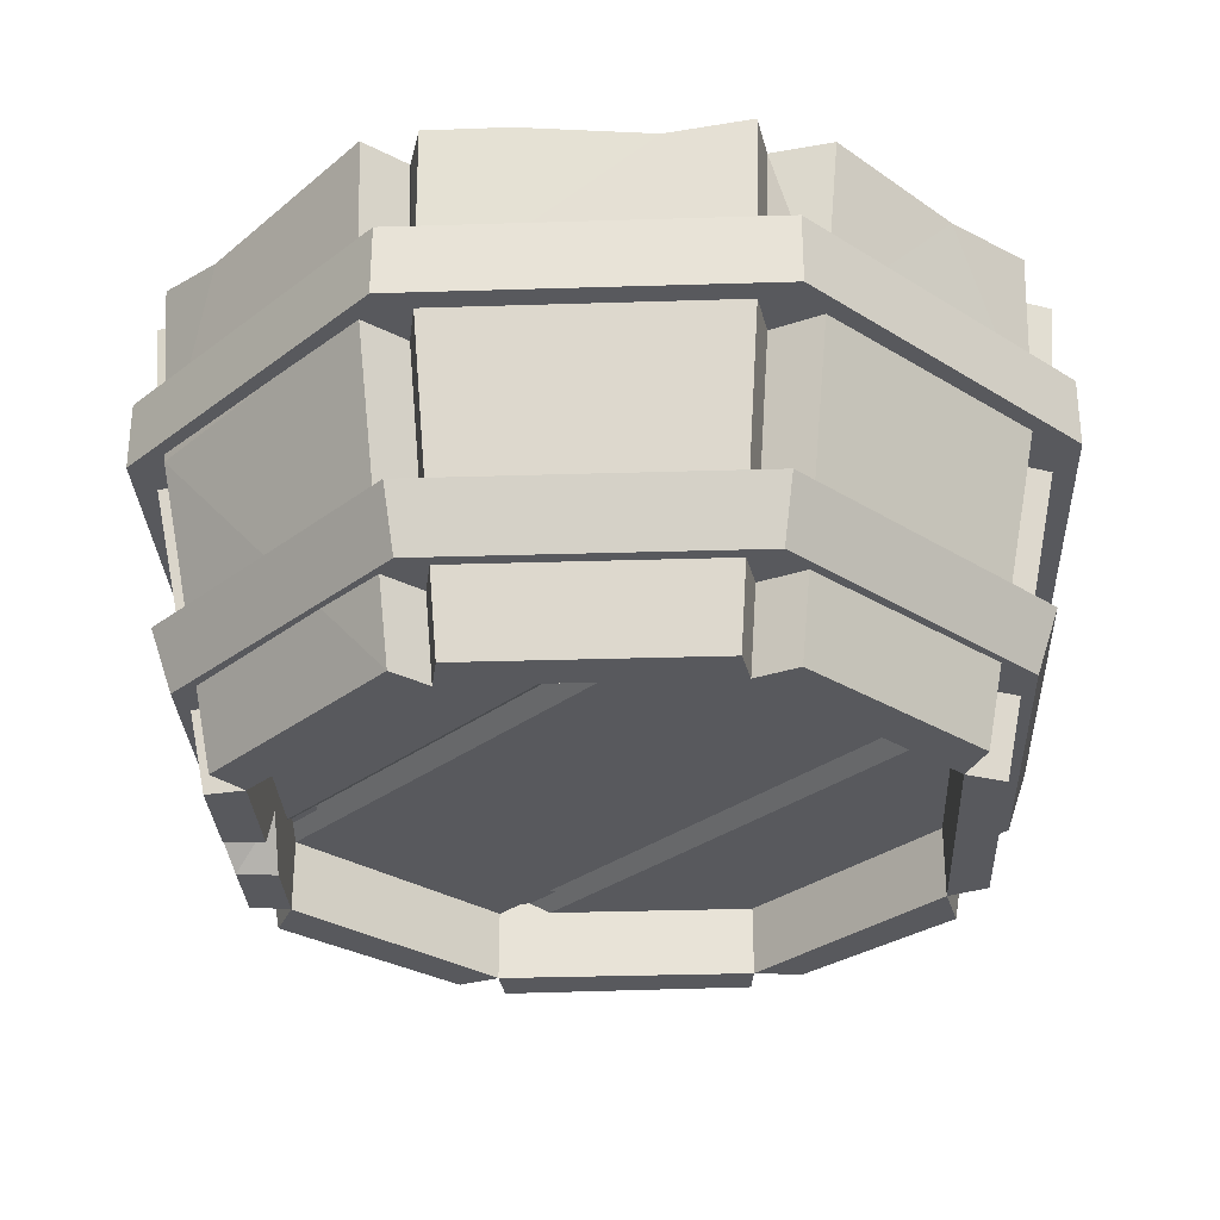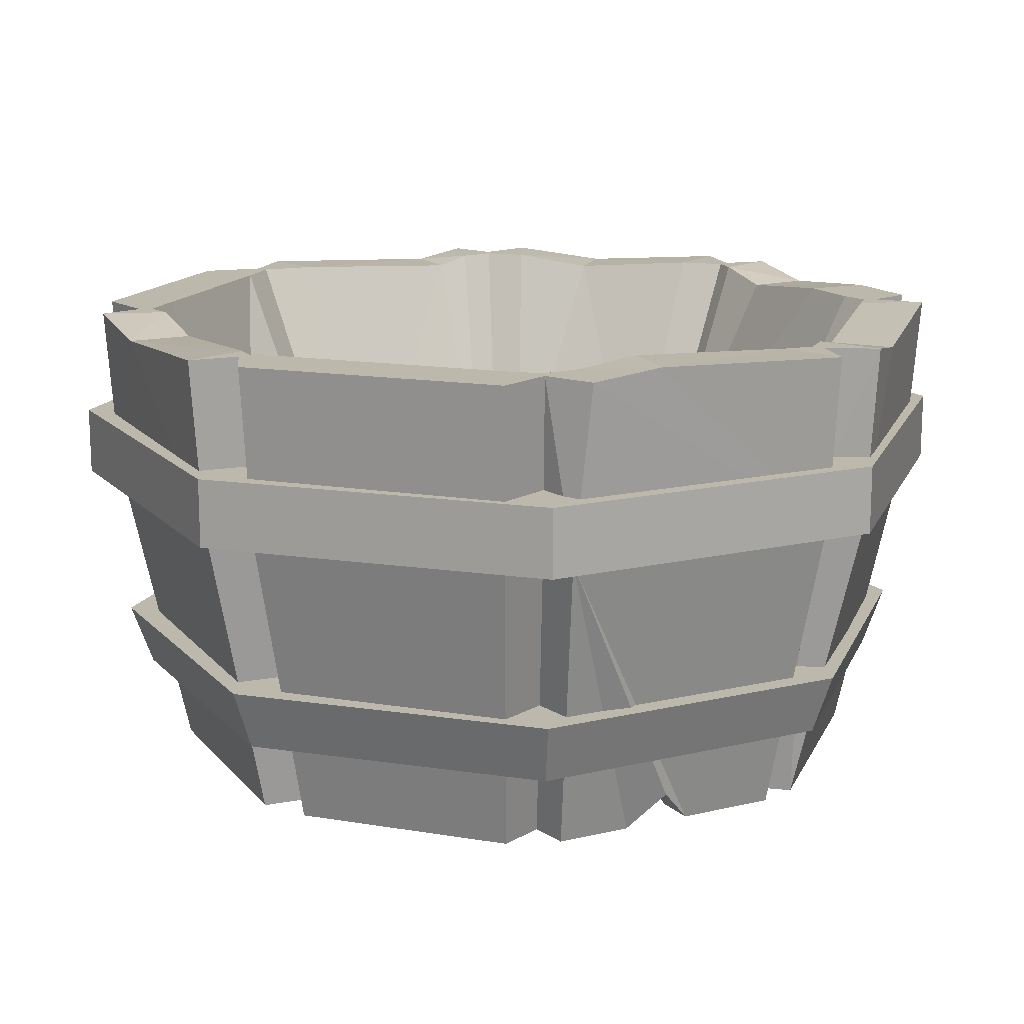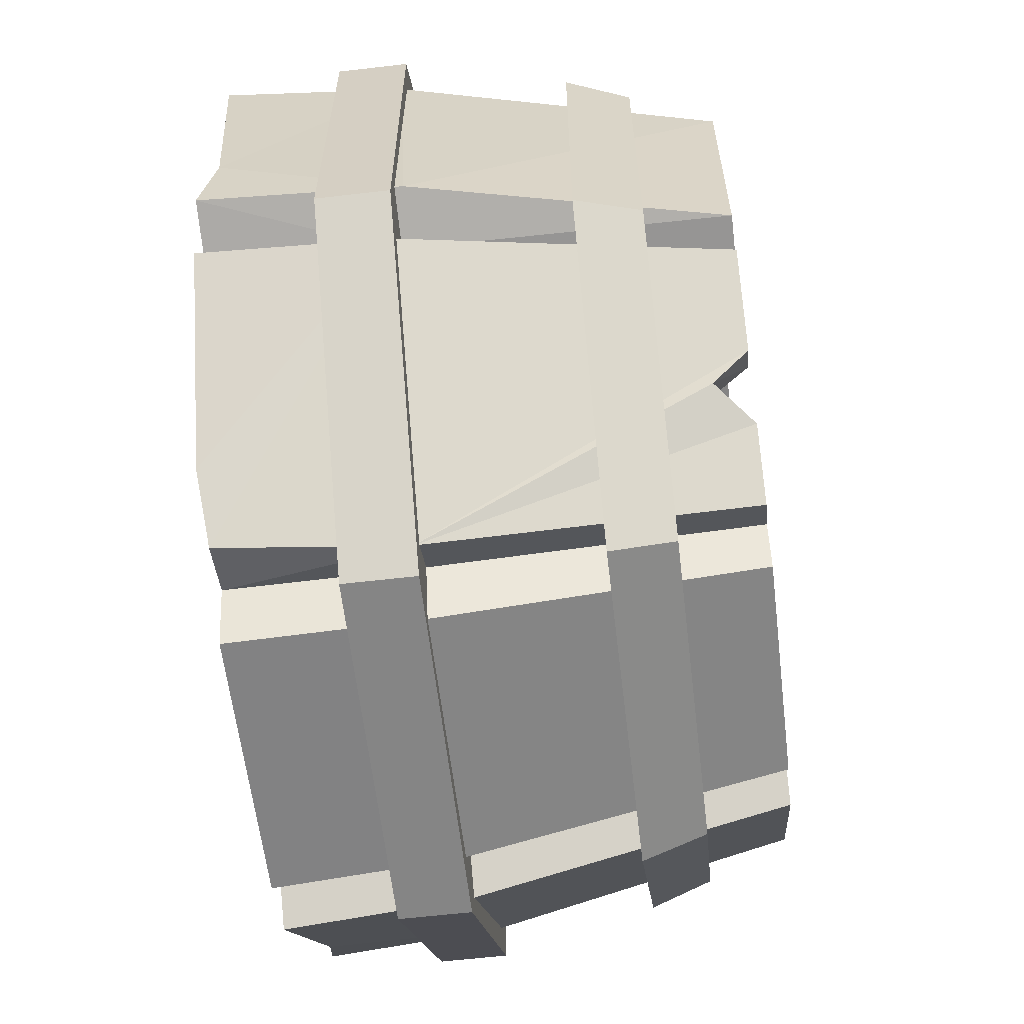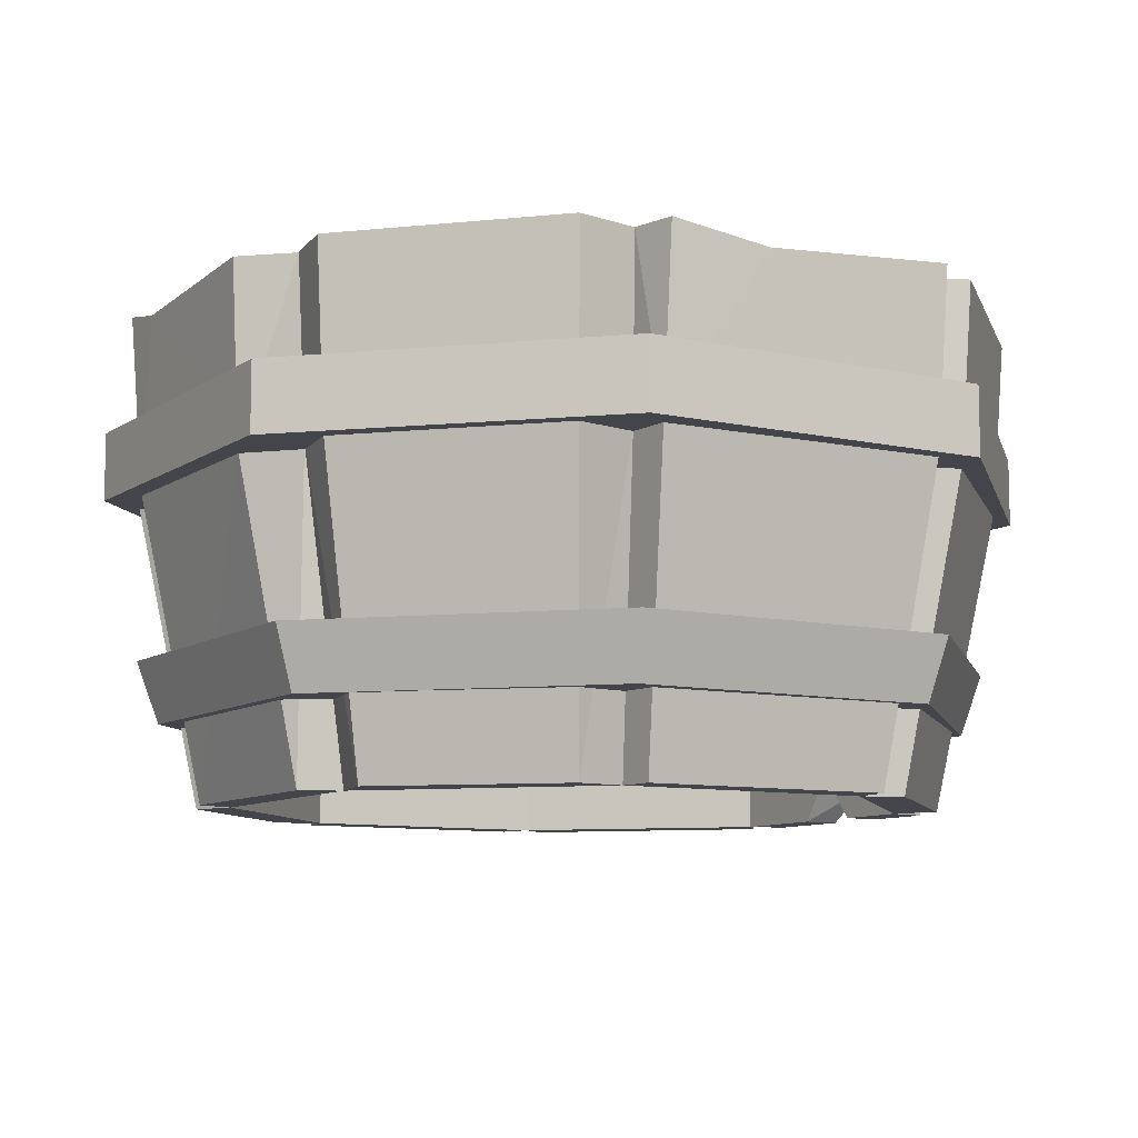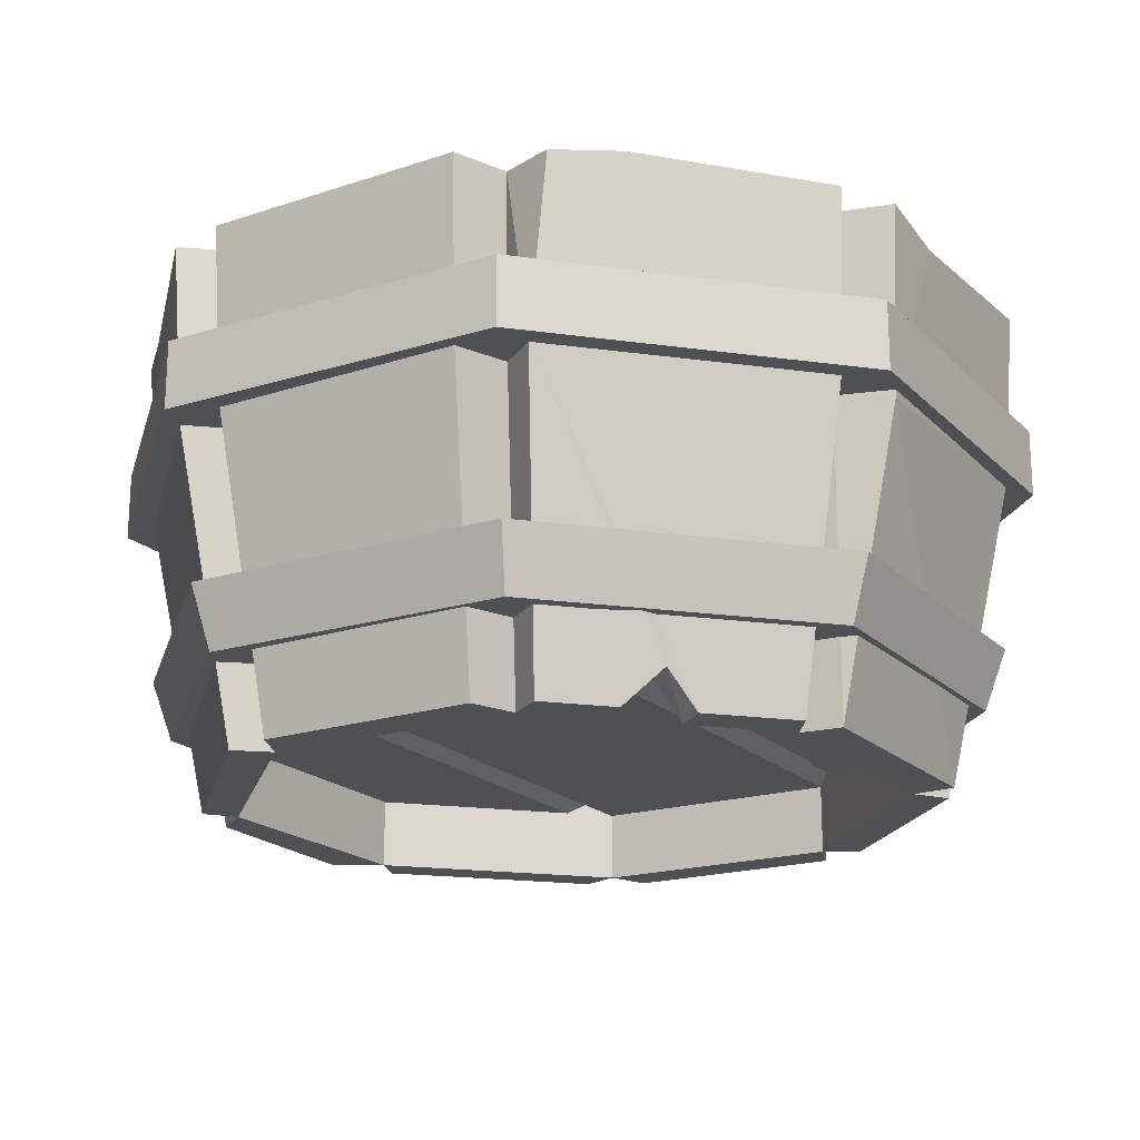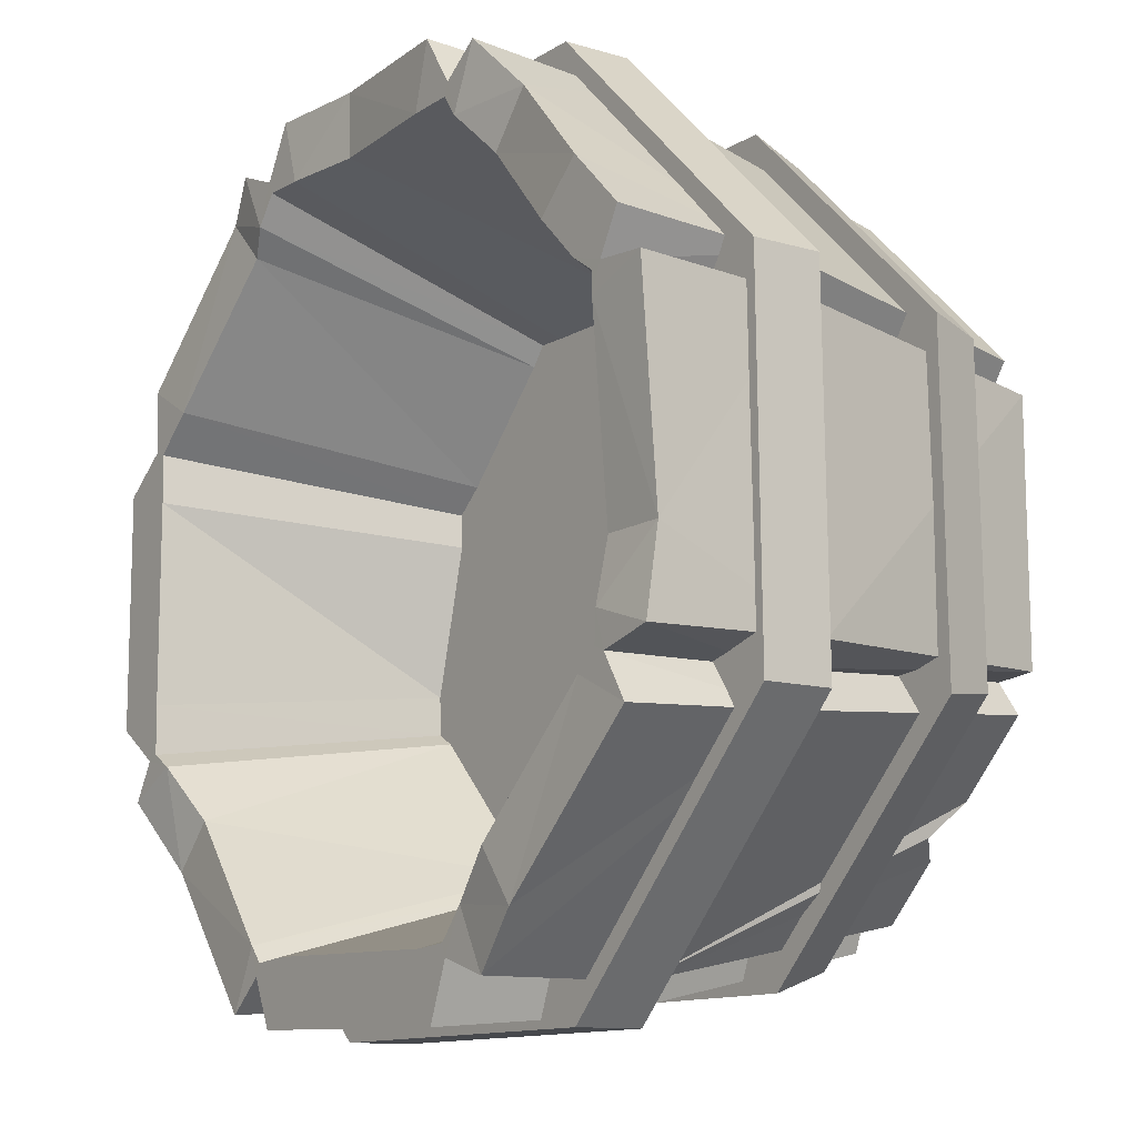
<metadata>
{"format":"obj","ext":"obj","renderer":"f3d","projection":"perspective","resolution":1024,"background":"white","views":[{"elev":-29.9,"azim":-41.5,"up":"+Y"},{"elev":14.7,"azim":-161.2,"up":"+Y"},{"elev":-60.8,"azim":-83.2,"up":"+Z"},{"elev":-9.3,"azim":105.0,"up":"+Y"},{"elev":-19.2,"azim":-148.9,"up":"+Y"},{"elev":-11.2,"azim":-125.6,"up":"+Z"}]}
</metadata>
<code>
v -13.2 0 30.23
v 11.7 0 29.97
v 29.12 0 12.17
v 28.85 0 -12.73
v 11.06 0 -30.14
v -13.84 0 -29.88
v -31.26 0 -12.08
v -30.99 0 12.82
v -15.38 29.85 35.57
v 13.95 29.85 35.25
v 34.47 29.85 14.29
v 34.16 29.85 -15.05
v 13.2 29.85 -35.57
v -16.14 29.85 -35.25
v -36.66 29.85 -14.29
v -36.35 29.85 15.05
v 15.54 0 31.48
v 30.67 0 15.94
v 34.31 29.85 20.61
v 18.48 29.85 37.03
v 31.08 0 -15.47
v 14.11 0 -32.78
v 16.79 29.85 -38.68
v 36.78 29.85 -18.28
v -17.01 0 -32.06
v -33.48 0 -15.17
v -39.28 29.85 -17.93
v -19.87 29.85 -37.82
v -33.17 0 16.03
v -16.29 0 32.41
v -19.03 29.85 38.14
v -38.91 29.85 18.83
v -11.54 0 34.29
v 10.14 0 34.15
v 12.11 29.85 40.18
v -13.43 29.85 40.34
v 33.63 0 9.228
v 32.58 0 -9.869
v 39.17 29.85 -11.68
v 39.17 29.85 10.82
v 9.298 0 -33.98
v -12.17 0 -34.28
v -14.17 29.85 -40.44
v 11.12 29.85 -40.08
v -35.29 0 -11.68
v -35.19 0 12.5
v -41.29 29.85 14.68
v -41.87 28.59 -12.61
v -13.2 6.8 30.23
v 11.7 6.8 29.97
v 29.12 6.8 12.17
v 28.85 6.8 -12.73
v 11.06 6.8 -30.14
v -13.84 6.8 -29.88
v -31.26 6.8 -12.08
v -30.99 6.8 12.82
v -17.32 6.8 -26.32
v -16.75 6.8 26.75
v 14.62 6.8 -26.66
v 15.19 6.8 26.41
v 40.49 29.35 -17.99
v 15.59 29.35 -42.13
v -19.09 29.35 -41.58
v -43.22 29.35 -16.68
v -42.67 29.35 17.99
v -17.77 29.35 42.13
v 16.9 29.35 41.58
v 41.03 29.35 16.68
v 40.49 36.01 -17.99
v 15.59 36.01 -42.13
v -19.09 36.01 -41.58
v -43.22 36.01 -16.68
v -42.67 36.01 17.99
v -17.77 36.01 42.13
v 16.9 36.01 41.58
v 41.03 36.01 16.68
v 35.25 7.829 -15.73
v 13.48 7.829 -36.82
v -16.82 7.829 -36.34
v -37.91 7.829 -14.58
v -37.43 7.829 15.73
v -15.67 7.829 36.82
v 14.63 7.829 36.34
v 35.72 7.829 14.58
v 37.24 13.86 -16.59
v 14.28 13.86 -38.83
v -17.68 13.86 -38.33
v -39.92 13.86 -15.37
v -39.42 13.86 16.59
v -16.47 13.86 38.83
v 15.49 13.86 38.33
v 37.74 13.86 15.37
v -22.14 0 -26.8
v -26.86 0 -21.96
v -19.16 0 -24.44
v -24.02 0 -19.48
v -25.66 3.416 -25.2
v -21.83 4.527 -21.71
v 13.45 8.068 28.19
v 12.84 8.068 -28.4
v -14.97 8.068 28.49
v -15.58 8.068 -28.1
v -13.54 29.35 31.43
v 12.33 29.35 31.03
v -32.12 29.35 13.43
v -32.53 29.35 -12.45
v -14.52 29.35 -31.03
v 11.35 29.35 -31.43
v 29.93 29.35 -13.43
v 30.34 29.35 12.45
v 33.94 36.01 13.87
v 33.48 36.01 -14.96
v 12.78 36.01 -35.03
v -16.05 36.01 -34.57
v -36.12 36.01 -13.87
v -35.67 36.01 14.96
v -14.96 36.01 35.03
v 13.87 36.01 34.57
v -11.97 7.829 27.47
v 10.64 7.829 27.12
v -28.21 7.829 11.73
v -28.56 7.829 -10.88
v -12.83 7.829 -27.12
v 9.784 7.829 -27.47
v 26.02 7.829 -11.73
v 26.38 7.829 10.88
v 27.88 13.86 11.47
v 27.51 13.86 -12.38
v 10.38 13.86 -28.97
v -13.47 13.86 -28.6
v -30.07 13.86 -11.47
v -29.69 13.86 12.38
v -12.56 13.86 28.97
v 11.28 13.86 28.6
v 35.88 46.76 20.77
v 19.07 46.78 38.15
v 37.51 46.76 -19.25
v 17.34 46.78 -39.85
v 11.5 46.78 -41.29
v -14.56 46.81 -41.67
v -39.62 46.83 19.49
v -19.57 46.81 39.29
v 35.56 46.76 14.72
v 13.63 46.78 -36.64
v 35.23 46.76 -15.5
v -15.81 46.81 36.65
v -37.41 46.83 15.5
v 40.39 46.76 -12.03
v 40.39 46.76 11.15
v -16.59 46.81 -36.32
v -42.98 46.83 -13.31
v -37.73 46.83 -14.72
v 14.42 46.78 36.32
v -42.5 46.83 15.12
v -21.67 46.81 -37.89
v -40.3 46.83 -18.88
v -12.5 46.81 41.57
v 11.61 46.78 41.27
v 30.31 46.77 17.66
v 16.02 46.78 32.43
v 31.7 46.76 -16.38
v 14.55 46.78 -33.89
v 9.581 46.78 -35.12
v -12.57 46.81 -35.43
v -33.88 46.82 16.56
v -16.83 46.81 33.4
v 34.34 46.77 14.24
v 13.13 46.78 -35.47
v 34.03 46.77 -15.01
v -15.36 46.81 35.46
v -36.27 46.82 15
v 34.15 46.76 -10.24
v 34.15 46.76 9.471
v -16.12 46.81 -35.15
v -36.73 46.83 -11.32
v -36.58 46.82 -14.25
v 13.88 46.78 35.14
v -36.33 46.83 12.85
v -18.62 46.81 -32.22
v -34.46 46.83 -16.06
v -10.82 46.8 35.34
v 9.681 46.78 35.09
v 20.26 19.56 12.02
v 10.52 19.55 22.1
v 24.66 19.56 -12.92
v 11.16 19.55 -26.71
v 7.242 19.55 -27.68
v -10.21 19.55 -27.93
v -23.52 19.55 11.28
v -11.89 19.55 22.76
v 23 19.56 9.693
v 10.03 19.55 -27.96
v 26.49 19.56 -11.84
v -10.89 19.55 24.16
v -25.15 19.55 10.21
v 26.6 19.56 -8.083
v 22.88 19.56 6.443
v -13.01 19.55 -27.71
v -29.24 19.55 -8.938
v -29.13 19.55 -11.25
v 9.05 19.55 23.95
v -25.19 19.55 8.747
v -14.97 19.55 -25.4
v -27.45 19.55 -12.67
v -7.792 19.55 24.08
v 6.191 19.55 23.91
v -0.02341 19.55 -0.5753
v 26.33 45.49 -21.86
v 30.6 45.48 -26.3
v -36.64 45.58 -5.56
v -42.85 45.58 -5.464
v -29.55 46.82 20.85
v -34.07 46.82 24.97
v -21.25 45.56 29.04
v -25.26 45.57 33.67
v 1.663 45.81 35.18
v 1.888 45.81 41.39
v 18.25 45.79 30.13
v 22.61 45.79 34.49
v -22.8 47.58 -27.96
v -26.58 47.58 -32.88
f 33 34 36
f 36 34 35
f 18 19 17
f 17 19 20
f 38 39 37
f 37 39 40
f 21 22 24
f 24 22 23
f 41 42 44
f 44 42 43
f 27 28 26
f 26 28 94
f 94 28 97
f 25 93 28
f 93 97 28
f 45 46 48
f 48 46 47
f 30 31 29
f 29 31 32
f 136 20 219
f 20 19 219
f 19 135 219
f 44 43 139
f 139 43 140
f 142 215 31
f 31 215 32
f 215 213 32
f 141 32 213
f 99 100 60
f 60 100 59
f 2 3 17
f 17 3 18
f 3 11 18
f 18 11 19
f 2 17 10
f 10 17 20
f 4 5 21
f 21 5 22
f 5 13 22
f 22 13 23
f 4 21 12
f 12 21 24
f 12 24 145
f 145 24 137
f 94 96 26
f 26 96 7
f 7 15 26
f 26 15 27
f 6 25 14
f 14 25 28
f 1 30 8
f 8 30 29
f 1 9 30
f 30 9 31
f 8 29 16
f 16 29 32
f 9 146 31
f 31 146 142
f 16 32 147
f 147 32 141
f 1 2 33
f 33 2 34
f 2 10 34
f 34 10 35
f 1 33 9
f 9 33 36
f 4 38 3
f 3 38 37
f 4 12 38
f 38 12 39
f 3 37 11
f 11 37 40
f 12 145 39
f 39 145 148
f 5 6 41
f 41 6 42
f 6 14 42
f 42 14 43
f 5 41 13
f 13 41 44
f 7 8 45
f 45 8 46
f 8 16 46
f 46 16 47
f 7 45 15
f 15 45 48
f 48 151 15
f 15 151 152
f 2 1 50
f 50 1 49
f 3 2 51
f 99 60 50
f 50 60 2
f 2 60 51
f 4 3 52
f 52 3 51
f 5 4 53
f 52 59 4
f 100 53 59
f 4 59 53
f 6 5 54
f 54 5 53
f 7 96 55
f 96 98 55
f 55 98 57
f 98 95 57
f 95 6 57
f 57 6 102
f 6 54 102
f 8 7 56
f 56 7 55
f 1 8 49
f 56 58 8
f 101 49 58
f 8 58 49
f 55 57 56
f 56 57 58
f 49 54 50
f 50 54 53
f 101 102 49
f 49 102 54
f 60 59 51
f 51 59 52
f 61 62 69
f 69 62 70
f 62 63 70
f 70 63 71
f 63 64 71
f 71 64 72
f 64 65 72
f 72 65 73
f 65 66 73
f 73 66 74
f 66 67 74
f 74 67 75
f 67 68 75
f 75 68 76
f 68 61 76
f 76 61 69
f 77 78 85
f 85 78 86
f 78 79 86
f 86 79 87
f 79 80 87
f 87 80 88
f 80 81 88
f 88 81 89
f 81 82 89
f 89 82 90
f 82 83 90
f 90 83 91
f 83 84 91
f 91 84 92
f 84 77 92
f 92 77 85
f 151 48 211
f 48 47 211
f 47 154 211
f 28 27 155
f 155 27 221
f 27 156 221
f 15 152 27
f 27 152 156
f 158 217 35
f 35 217 36
f 157 36 217
f 6 95 25
f 25 95 93
f 95 98 93
f 93 98 97
f 98 96 97
f 97 96 94
f 50 53 99
f 99 53 100
f 58 57 101
f 101 57 102
f 67 66 104
f 104 66 103
f 66 65 103
f 103 65 105
f 65 64 105
f 105 64 106
f 64 63 106
f 106 63 107
f 63 62 107
f 107 62 108
f 62 61 108
f 108 61 109
f 61 68 109
f 109 68 110
f 68 67 110
f 110 67 104
f 76 69 111
f 111 69 112
f 69 70 112
f 112 70 113
f 70 71 113
f 113 71 114
f 71 72 114
f 114 72 115
f 72 73 115
f 115 73 116
f 73 74 116
f 116 74 117
f 74 75 117
f 117 75 118
f 75 76 118
f 118 76 111
f 83 82 120
f 120 82 119
f 82 81 119
f 119 81 121
f 81 80 121
f 121 80 122
f 80 79 122
f 122 79 123
f 79 78 123
f 123 78 124
f 78 77 124
f 124 77 125
f 77 84 125
f 125 84 126
f 84 83 126
f 126 83 120
f 92 85 127
f 127 85 128
f 85 86 128
f 128 86 129
f 86 87 129
f 129 87 130
f 87 88 130
f 130 88 131
f 88 89 131
f 131 89 132
f 89 90 132
f 132 90 133
f 90 91 133
f 133 91 134
f 91 92 134
f 134 92 127
f 138 209 23
f 23 209 24
f 209 137 24
f 11 143 19
f 19 143 135
f 13 144 23
f 23 144 138
f 11 40 143
f 143 40 149
f 140 43 150
f 150 43 14
f 139 144 44
f 44 144 13
f 40 39 149
f 149 39 148
f 10 20 153
f 153 20 136
f 16 147 47
f 47 147 154
f 155 150 28
f 28 150 14
f 157 146 36
f 36 146 9
f 158 35 153
f 153 35 10
f 218 219 159
f 159 219 135
f 208 209 162
f 162 209 138
f 163 139 164
f 164 139 140
f 214 215 166
f 166 215 142
f 135 143 159
f 159 143 167
f 138 144 162
f 162 144 168
f 169 145 161
f 161 145 137
f 142 146 166
f 166 146 170
f 171 147 165
f 165 147 141
f 148 145 172
f 172 145 169
f 167 143 173
f 173 143 149
f 140 150 164
f 164 150 174
f 168 144 163
f 163 144 139
f 176 152 175
f 175 152 151
f 173 149 172
f 172 149 148
f 177 153 160
f 160 153 136
f 210 211 178
f 178 211 154
f 154 147 178
f 178 147 171
f 174 150 179
f 179 150 155
f 220 221 180
f 180 221 156
f 156 152 180
f 180 152 176
f 170 146 181
f 181 146 157
f 216 217 182
f 182 217 158
f 158 153 182
f 182 153 177
f 160 218 184
f 159 183 218
f 184 218 183
f 161 208 185
f 185 208 186
f 208 162 186
f 187 163 188
f 188 163 164
f 166 190 214
f 165 212 189
f 189 212 190
f 212 214 190
f 183 159 191
f 191 159 167
f 186 162 192
f 192 162 168
f 169 161 193
f 193 161 185
f 190 166 194
f 194 166 170
f 171 165 195
f 195 165 189
f 196 172 193
f 193 172 169
f 167 173 191
f 191 173 197
f 188 164 198
f 198 164 174
f 168 163 192
f 192 163 187
f 176 175 200
f 200 175 199
f 197 173 196
f 196 173 172
f 177 160 201
f 201 160 184
f 175 210 199
f 178 202 210
f 199 210 202
f 202 178 195
f 195 178 171
f 174 179 198
f 198 179 203
f 180 204 220
f 179 220 203
f 203 220 204
f 204 180 200
f 200 180 176
f 170 181 194
f 194 181 205
f 182 206 216
f 181 216 205
f 205 216 206
f 206 182 201
f 201 182 177
f 207 184 183
f 207 185 186
f 207 187 188
f 207 189 190
f 207 183 191
f 207 186 192
f 207 193 185
f 207 190 194
f 207 195 189
f 207 196 193
f 207 191 197
f 207 188 198
f 207 192 187
f 207 200 199
f 207 197 196
f 207 201 184
f 207 199 202
f 207 202 195
f 207 198 203
f 207 203 204
f 207 204 200
f 207 194 205
f 207 205 206
f 207 206 201
f 137 209 161
f 161 209 208
f 151 211 175
f 175 211 210
f 141 213 165
f 165 213 212
f 212 213 214
f 214 213 215
f 157 217 181
f 181 217 216
f 136 219 160
f 160 219 218
f 155 221 179
f 179 221 220

</code>
